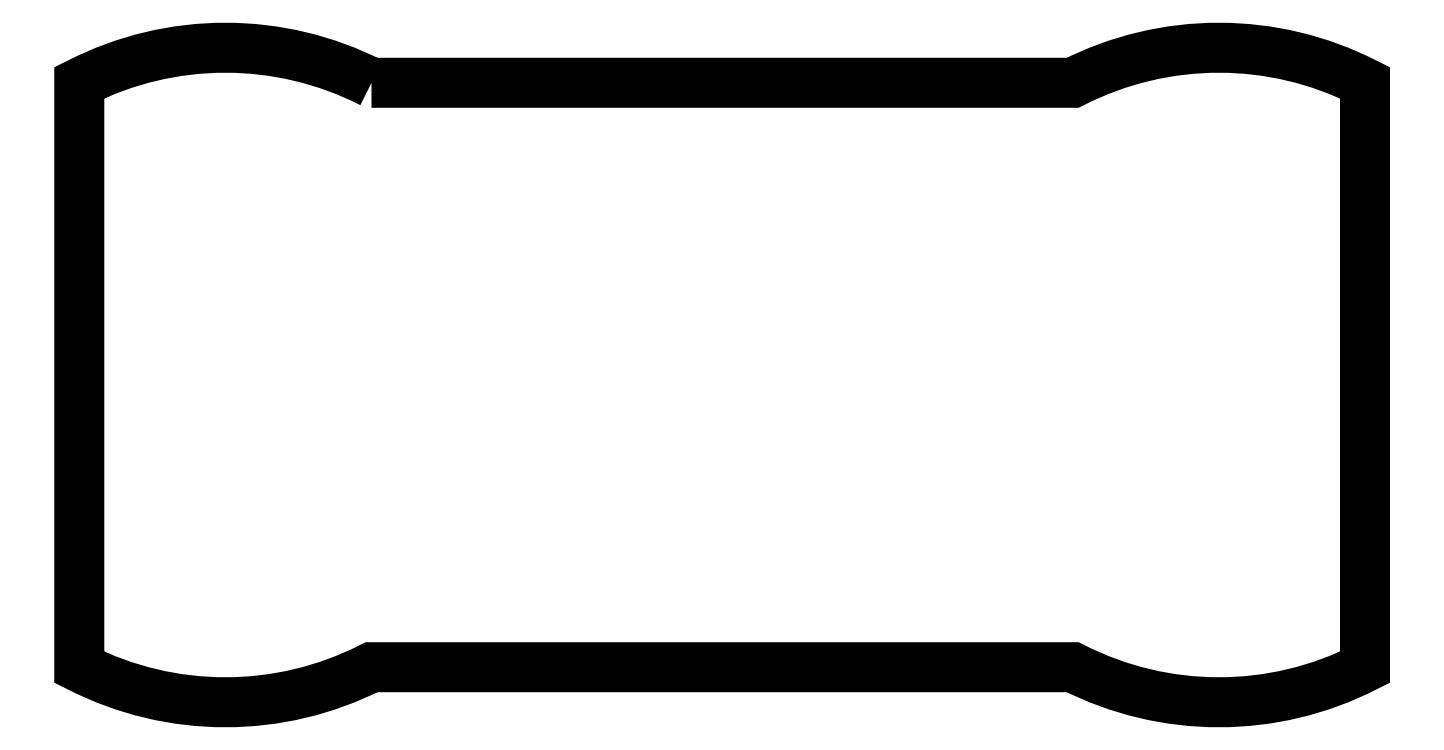
<metadata>
{"format":"dxf","ext":"dxf","renderer":"ezdxf+matplotlib","layout":"modelspace","background":"white","min_lineweight":24,"dpi":150}
</metadata>
<code>
0
SECTION
2
ENTITIES
0
POLYLINE
8
0
70
1
66
1
10
0
20
0
30
0
0
VERTEX
8
0
10
33
20
5
30
2
0
VERTEX
8
0
10
45
20
5
30
2
42
-0.24
0
VERTEX
8
0
10
50
20
5
30
2
0
VERTEX
8
0
10
50
20
-5
30
2
42
-0.24
0
VERTEX
8
0
10
45
20
-5
30
2
0
VERTEX
8
0
10
33
20
-5
30
2
42
-0.24
0
VERTEX
8
0
10
28
20
-5
30
2
0
VERTEX
8
0
10
28
20
5
30
2
42
-0.24
0
SEQEND
8
0
0
ENDSEC
0
EOF

</code>
